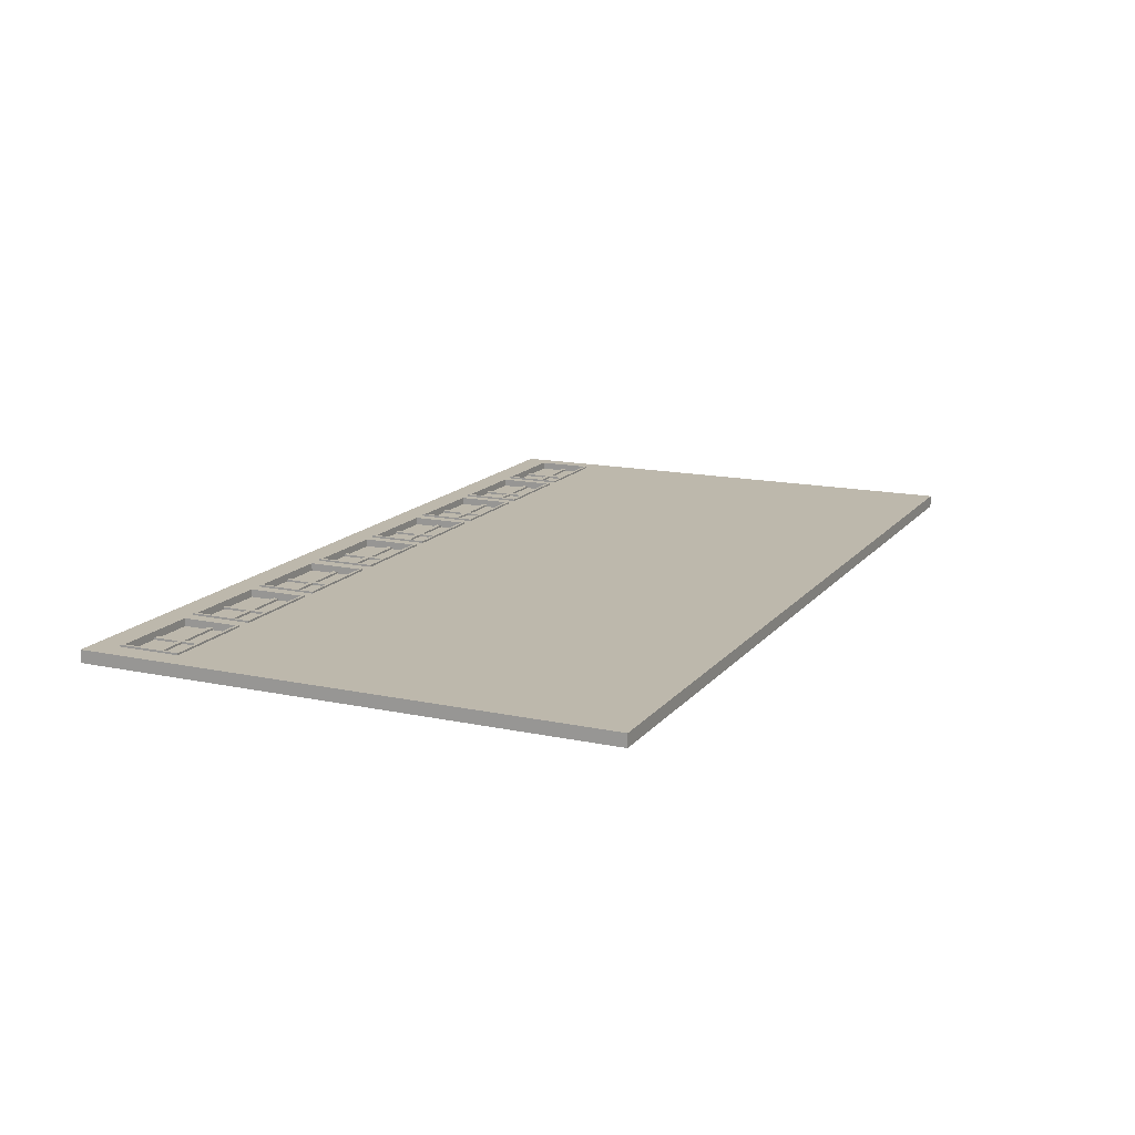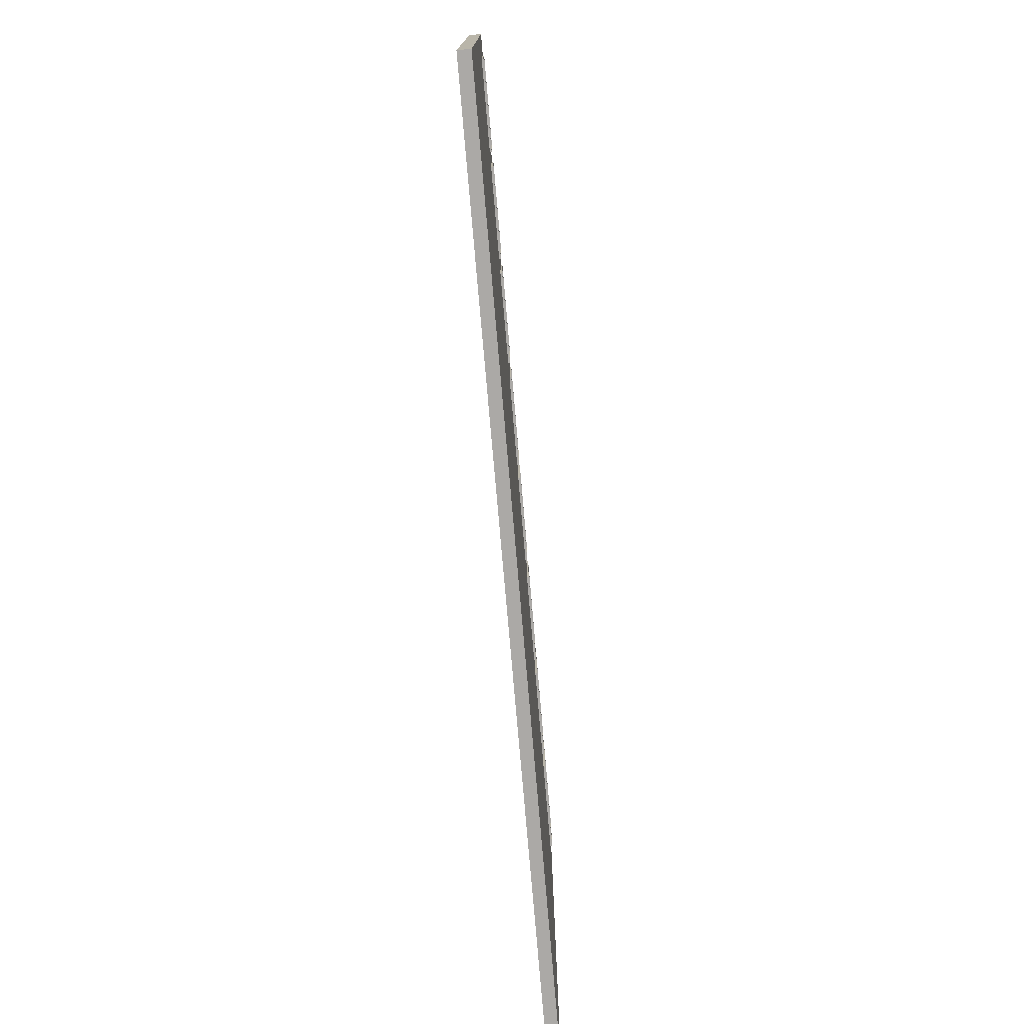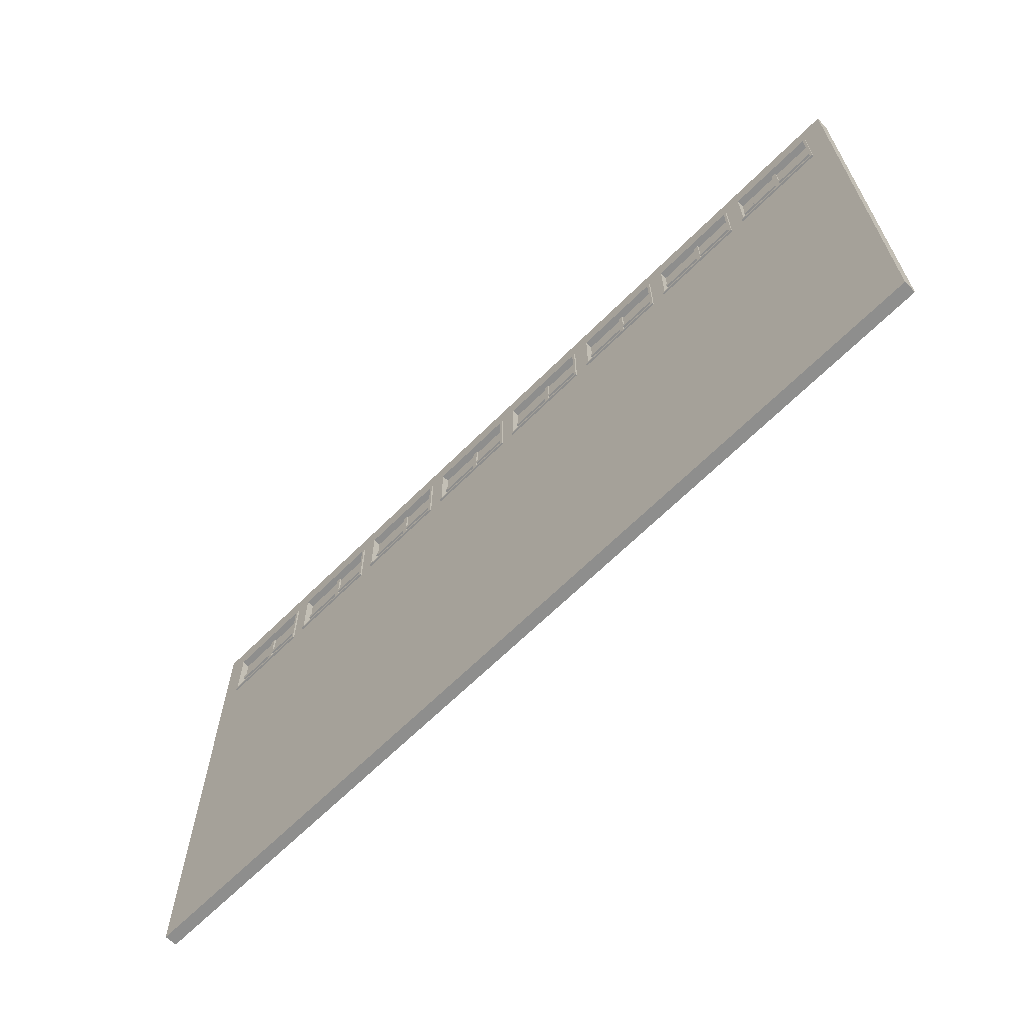
<metadata>
{"format":"obj","ext":"obj","renderer":"f3d","projection":"perspective","resolution":1024,"background":"white","views":[{"elev":14.8,"azim":-65.3,"up":"+Z"},{"elev":-75.6,"azim":-85.1,"up":"+Y"},{"elev":-64.8,"azim":-134.8,"up":"+Y"}]}
</metadata>
<code>
o Cube.001_Cube.004
v -185 106 -6.355
v -185 106 19.64
v -195.5 115.6 -6.355
v -195.5 115.6 19.64
v 185 106 -6.355
v 185 106 19.64
v 195.5 115.6 -6.355
v 195.5 115.6 19.64
v -185 -105.7 -6.355
v -185 -105.7 19.64
v -195.5 -105.7 19.64
v -195.5 -105.7 -6.355
v 195.5 -105.7 19.64
v 195.5 -105.7 -6.355
v 185 -105.7 19.64
v 185 -105.7 -6.355
f 3 1 9 12
f 4 8 7 3
f 8 6 15 13
f 6 2 1 5
f 1 3 7 5
f 6 8 4 2
f 10 11 12 9
f 13 15 16 14
f 6 5 16 15
f 1 2 10 9
f 5 7 14 16
f 7 8 13 14
f 2 4 11 10
f 4 3 12 11
o glass_Cube.003
v -175.4 69.57 -0.206
v -175.4 69.57 0.206
v -175.4 94 -0.206
v -175.4 94 0.206
v 175.4 69.57 -0.206
v 175.4 69.57 0.206
v 175.4 94 -0.206
v 175.4 94 0.206
f 18 20 19 17
f 20 24 23 19
f 24 22 21 23
f 22 18 17 21
f 17 19 23 21
f 22 24 20 18
o Cube
v 185 -105.7 -2.5
v 185 -105.7 2.5
v -185 -105.7 2.5
v -185 -105.7 -2.5
v 185 106 -2.5
v 185 106 2.5
v -185 106 2.5
v -185 106 -2.5
v 175.4 -105.7 -2.5
v 138.3 -105.7 -2.5
v 130.6 -105.7 -2.5
v 93.56 -105.7 -2.5
v 85.74 -105.7 -2.5
v 48.86 -105.7 -2.5
v 40.91 -105.7 -2.5
v 3.745 -105.7 -2.5
v -3.745 -105.7 -2.5
v -40.91 -105.7 -2.5
v -48.86 -105.7 -2.5
v -85.74 -105.7 -2.5
v -93.56 -105.7 -2.5
v -130.6 -105.7 -2.5
v -138.3 -105.7 -2.5
v -175.4 -105.7 -2.5
v 175.4 -105.7 2.5
v 138.3 -105.7 2.5
v 130.6 -105.7 2.5
v 93.56 -105.7 2.5
v 85.74 -105.7 2.5
v 48.86 -105.7 2.5
v 40.91 -105.7 2.5
v 3.745 -105.7 2.5
v -3.745 -105.7 2.5
v -40.91 -105.7 2.5
v -48.86 -105.7 2.5
v -85.74 -105.7 2.5
v -93.56 -105.7 2.5
v -130.6 -105.7 2.5
v -138.3 -105.7 2.5
v -175.4 -105.7 2.5
v 175.4 106 -2.5
v 138.3 106 -2.5
v 130.6 106 -2.5
v 93.56 106 -2.5
v 85.75 106 -2.5
v 48.86 106 -2.5
v 40.91 106 -2.5
v 3.745 106 -2.5
v -3.745 106 -2.5
v -40.91 106 -2.5
v -48.86 106 -2.5
v -85.74 106 -2.5
v -93.56 106 -2.5
v -130.6 106 -2.5
v -138.3 106 -2.5
v -175.4 106 -2.5
v 175.4 106 2.5
v 138.3 106 2.5
v 130.6 106 2.5
v 93.56 106 2.5
v 85.74 106 2.5
v 48.86 106 2.5
v 40.91 106 2.5
v 3.745 106 2.5
v -3.745 106 2.5
v -40.91 106 2.5
v -48.86 106 2.5
v -85.75 106 2.5
v -93.56 106 2.5
v -130.6 106 2.5
v -138.3 106 2.5
v -175.4 106 2.5
v 185 71.2 -2.5
v 185 71.2 2.5
v -185 71.2 2.5
v -185 71.2 -2.5
v 175.4 71.2 -2.5
v 138.3 71.2 -2.5
v 130.6 71.2 -2.5
v 93.56 71.2 -2.5
v 85.75 71.2 -2.5
v 48.86 71.2 -2.5
v 40.91 71.2 -2.5
v 3.745 71.2 -2.5
v -3.745 71.2 -2.5
v -40.91 71.2 -2.5
v -48.86 71.2 -2.5
v -85.74 71.2 -2.5
v -93.56 71.2 -2.5
v -130.6 71.2 -2.5
v -138.3 71.2 -2.5
v -175.4 71.2 -2.5
v 175.4 71.2 2.5
v 138.3 71.2 2.5
v 130.6 71.2 2.5
v 93.56 71.2 2.5
v 85.74 71.2 2.5
v 48.86 71.2 2.5
v 40.91 71.2 2.5
v 3.745 71.2 2.5
v -3.745 71.2 2.5
v -40.91 71.2 2.5
v -48.86 71.2 2.5
v -85.75 71.2 2.5
v -93.56 71.2 2.5
v -130.6 71.2 2.5
v -138.3 71.2 2.5
v -175.4 71.2 2.5
v 185 94.29 -2.5
v 185 94.29 2.5
v -185 94.29 2.5
v -185 94.29 -2.5
v 175.4 94.29 -2.5
v 138.3 94.29 -2.5
v 130.6 94.29 -2.5
v 93.56 94.29 -2.5
v 85.75 94.29 -2.5
v 48.86 94.29 -2.5
v 40.91 94.29 -2.5
v 3.745 94.29 -2.5
v -3.745 94.29 -2.5
v -40.91 94.29 -2.5
v -48.86 94.29 -2.5
v -85.74 94.29 -2.5
v -93.56 94.29 -2.5
v -130.6 94.29 -2.5
v -138.3 94.29 -2.5
v -175.4 94.29 -2.5
v 175.4 94.29 2.5
v 138.3 94.29 2.5
v 130.6 94.29 2.5
v 93.56 94.29 2.5
v 85.74 94.29 2.5
v 48.86 94.29 2.5
v 40.91 94.29 2.5
v 3.745 94.29 2.5
v -3.745 94.29 2.5
v -40.91 94.29 2.5
v -48.86 94.29 2.5
v -85.75 94.29 2.5
v -93.56 94.29 2.5
v -130.6 94.29 2.5
v -138.3 94.29 2.5
v -175.4 94.29 2.5
v -138.6 71.47 -3.249
v -175.1 71.47 -3.249
v -138.6 71.47 3.249
v -175.1 71.47 3.249
v -138.6 94.02 -3.249
v -175.1 94.02 -3.249
v -138.6 94.02 3.249
v -175.1 94.02 3.249
v -137.4 70.33 -3.249
v -176.3 70.33 -3.249
v -137.4 70.33 3.249
v -176.3 70.33 3.249
v -137.4 95.16 -3.249
v -176.3 95.16 -3.249
v -137.4 95.16 3.249
v -176.3 95.16 3.249
v -157.8 70.9 -1
v -157.8 70.9 1
v -157.8 94.59 -1
v -157.8 94.59 1
v -155.8 70.9 -1
v -155.8 70.9 1
v -155.8 94.59 -1
v -155.8 94.59 1
v -175.7 83.75 -1
v -175.7 83.75 1
v -138 83.75 -1
v -138 83.75 1
v -175.7 81.75 -1
v -175.7 81.75 1
v -138 81.75 -1
v -138 81.75 1
v -93.84 71.47 -3.249
v -130.4 71.47 -3.249
v -93.84 71.47 3.249
v -130.4 71.47 3.249
v -93.84 94.02 -3.249
v -130.4 94.02 -3.249
v -93.84 94.02 3.249
v -130.4 94.02 3.249
v -92.7 70.33 -3.249
v -131.6 70.33 -3.249
v -92.7 70.33 3.249
v -131.6 70.33 3.249
v -92.7 95.16 -3.249
v -131.6 95.16 -3.249
v -92.7 95.16 3.249
v -131.6 95.16 3.249
v -113.1 70.9 -1
v -113.1 70.9 1
v -113.1 94.59 -1
v -113.1 94.59 1
v -111.1 70.9 -1
v -111.1 70.9 1
v -111.1 94.59 -1
v -111.1 94.59 1
v -131 83.75 -1
v -131 83.75 1
v -93.28 83.75 -1
v -93.28 83.75 1
v -131 81.75 -1
v -131 81.75 1
v -93.28 81.75 -1
v -93.28 81.75 1
v -49.15 71.47 -3.249
v -85.73 71.47 -3.249
v -49.15 71.47 3.249
v -85.73 71.47 3.249
v -49.15 94.02 -3.249
v -85.73 94.02 -3.249
v -49.15 94.02 3.249
v -85.73 94.02 3.249
v -48 70.33 -3.249
v -86.87 70.33 -3.249
v -48 70.33 3.249
v -86.87 70.33 3.249
v -48 95.16 -3.249
v -86.87 95.16 -3.249
v -48 95.16 3.249
v -86.87 95.16 3.249
v -68.44 70.9 -1
v -68.44 70.9 1
v -68.44 94.59 -1
v -68.44 94.59 1
v -66.44 70.9 -1
v -66.44 70.9 1
v -66.44 94.59 -1
v -66.44 94.59 1
v -86.29 83.75 -1
v -86.29 83.75 1
v -48.58 83.75 -1
v -48.58 83.75 1
v -86.29 81.75 -1
v -86.29 81.75 1
v -48.58 81.75 -1
v -48.58 81.75 1
v -4.018 71.47 -3.249
v -40.6 71.47 -3.249
v -4.018 71.47 3.249
v -40.6 71.47 3.249
v -4.018 94.02 -3.249
v -40.6 94.02 -3.249
v -4.018 94.02 3.249
v -40.6 94.02 3.249
v -2.875 70.33 -3.249
v -41.74 70.33 -3.249
v -2.875 70.33 3.249
v -41.74 70.33 3.249
v -2.875 95.16 -3.249
v -41.74 95.16 -3.249
v -2.875 95.16 3.249
v -41.74 95.16 3.249
v -23.31 70.9 -1
v -23.31 70.9 1
v -23.31 94.59 -1
v -23.31 94.59 1
v -21.31 70.9 -1
v -21.31 70.9 1
v -21.31 94.59 -1
v -21.31 94.59 1
v -41.16 83.75 -1
v -41.16 83.75 1
v -3.455 83.75 -1
v -3.455 83.75 1
v -41.16 81.75 -1
v -41.16 81.75 1
v -3.455 81.75 -1
v -3.455 81.75 1
v 40.63 71.47 -3.249
v 4.044 71.47 -3.249
v 40.63 71.47 3.249
v 4.043 71.47 3.249
v 40.63 94.02 -3.249
v 4.044 94.02 -3.249
v 40.63 94.02 3.249
v 4.043 94.02 3.249
v 41.77 70.33 -3.249
v 2.901 70.33 -3.249
v 41.77 70.33 3.249
v 2.901 70.33 3.249
v 41.77 95.16 -3.249
v 2.901 95.16 -3.249
v 41.77 95.16 3.249
v 2.901 95.16 3.249
v 21.33 70.9 -1
v 21.33 70.9 1
v 21.33 94.59 -1
v 21.33 94.59 1
v 23.33 70.9 -1
v 23.33 70.9 1
v 23.33 94.59 -1
v 23.33 94.59 1
v 3.481 83.75 -1
v 3.481 83.75 1
v 41.19 83.75 -1
v 41.19 83.75 1
v 3.481 81.75 -1
v 3.481 81.75 1
v 41.19 81.75 -1
v 41.19 81.75 1
v 85.58 71.47 -3.249
v 49 71.47 -3.249
v 85.58 71.47 3.249
v 49 71.47 3.249
v 85.58 94.02 -3.249
v 49 94.02 -3.249
v 85.58 94.02 3.249
v 49 94.02 3.249
v 86.72 70.33 -3.249
v 47.86 70.33 -3.249
v 86.72 70.33 3.249
v 47.86 70.33 3.249
v 86.72 95.16 -3.249
v 47.86 95.16 -3.249
v 86.72 95.16 3.249
v 47.86 95.16 3.249
v 66.29 70.9 -1
v 66.29 70.9 1
v 66.29 94.59 -1
v 66.29 94.59 1
v 68.29 70.9 -1
v 68.29 70.9 1
v 68.29 94.59 -1
v 68.29 94.59 1
v 48.44 83.75 -1
v 48.44 83.75 1
v 86.14 83.75 -1
v 86.14 83.75 1
v 48.44 81.75 -1
v 48.44 81.75 1
v 86.14 81.75 -1
v 86.14 81.75 1
v 130.4 71.47 -3.249
v 93.79 71.47 -3.249
v 130.4 71.47 3.249
v 93.79 71.47 3.249
v 130.4 94.02 -3.249
v 93.79 94.02 -3.249
v 130.4 94.02 3.249
v 93.79 94.02 3.249
v 131.5 70.33 -3.249
v 92.64 70.33 -3.249
v 131.5 70.33 3.249
v 92.64 70.33 3.249
v 131.5 95.16 -3.249
v 92.64 95.16 -3.249
v 131.5 95.16 3.249
v 92.64 95.16 3.249
v 111.1 70.9 -1
v 111.1 70.9 1
v 111.1 94.59 -1
v 111.1 94.59 1
v 113.1 70.9 -1
v 113.1 70.9 1
v 113.1 94.59 -1
v 113.1 94.59 1
v 93.22 83.75 -1
v 93.22 83.75 1
v 130.9 83.75 -1
v 130.9 83.75 1
v 93.22 81.75 -1
v 93.22 81.75 1
v 130.9 81.75 -1
v 130.9 81.75 1
v 175.1 71.47 -3.249
v 138.6 71.47 -3.249
v 175.1 71.47 3.249
v 138.6 71.47 3.249
v 175.1 94.02 -3.249
v 138.6 94.02 -3.249
v 175.1 94.02 3.249
v 138.6 94.02 3.249
v 176.3 70.33 -3.249
v 137.4 70.33 -3.249
v 176.3 70.33 3.249
v 137.4 70.33 3.249
v 176.3 95.16 -3.249
v 137.4 95.16 -3.249
v 176.3 95.16 3.249
v 137.4 95.16 3.249
v 155.9 70.9 -1
v 155.9 70.9 1
v 155.9 94.59 -1
v 155.9 94.59 1
v 157.9 70.9 -1
v 157.9 70.9 1
v 157.9 94.59 -1
v 157.9 94.59 1
v 138 83.75 -1
v 138 83.75 1
v 175.7 83.75 -1
v 175.7 83.75 1
v 138 81.75 -1
v 138 81.75 1
v 175.7 81.75 -1
v 175.7 81.75 1
f 126 125 109 110
f 161 145 109 125
f 146 145 161 162
f 162 126 110 146
f 128 127 111 112
f 163 147 111 127
f 148 147 163 164
f 164 128 112 148
f 130 129 113 114
f 165 149 113 129
f 150 149 165 166
f 166 130 114 150
f 167 151 115 131
f 152 151 167 168
f 168 132 116 152
f 132 131 115 116
f 160 124 108 144
f 144 143 159 160
f 159 143 107 123
f 124 123 107 108
f 158 122 106 142
f 142 141 157 158
f 157 141 105 121
f 122 121 105 106
f 156 120 104 140
f 140 139 155 156
f 155 139 103 119
f 120 119 103 104
f 154 118 102 138
f 138 137 153 154
f 153 137 101 117
f 118 117 101 102
f 175 173 169 171
f 174 173 175 176
f 176 172 170 174
f 172 171 169 170
f 183 179 177 181
f 182 184 183 181
f 184 182 178 180
f 180 178 177 179
f 175 183 184 176
f 169 177 178 170
f 173 181 177 169
f 171 179 183 175
f 170 178 182 174
f 176 184 180 172
f 174 182 181 173
f 172 180 179 171
f 186 188 187 185
f 188 192 191 187
f 192 190 189 191
f 190 186 185 189
f 185 187 191 189
f 190 192 188 186
f 194 196 195 193
f 196 200 199 195
f 200 198 197 199
f 198 194 193 197
f 193 195 199 197
f 198 200 196 194
f 207 205 201 203
f 206 205 207 208
f 208 204 202 206
f 204 203 201 202
f 215 211 209 213
f 214 216 215 213
f 216 214 210 212
f 212 210 209 211
f 207 215 216 208
f 201 209 210 202
f 205 213 209 201
f 203 211 215 207
f 202 210 214 206
f 208 216 212 204
f 206 214 213 205
f 204 212 211 203
f 218 220 219 217
f 220 224 223 219
f 224 222 221 223
f 222 218 217 221
f 217 219 223 221
f 222 224 220 218
f 226 228 227 225
f 228 232 231 227
f 232 230 229 231
f 230 226 225 229
f 225 227 231 229
f 230 232 228 226
f 239 237 233 235
f 238 237 239 240
f 240 236 234 238
f 236 235 233 234
f 247 243 241 245
f 246 248 247 245
f 248 246 242 244
f 244 242 241 243
f 239 247 248 240
f 233 241 242 234
f 237 245 241 233
f 235 243 247 239
f 234 242 246 238
f 240 248 244 236
f 238 246 245 237
f 236 244 243 235
f 250 252 251 249
f 252 256 255 251
f 256 254 253 255
f 254 250 249 253
f 249 251 255 253
f 254 256 252 250
f 258 260 259 257
f 260 264 263 259
f 264 262 261 263
f 262 258 257 261
f 257 259 263 261
f 262 264 260 258
f 271 269 265 267
f 270 269 271 272
f 272 268 266 270
f 268 267 265 266
f 279 275 273 277
f 278 280 279 277
f 280 278 274 276
f 276 274 273 275
f 271 279 280 272
f 265 273 274 266
f 269 277 273 265
f 267 275 279 271
f 266 274 278 270
f 272 280 276 268
f 270 278 277 269
f 268 276 275 267
f 282 284 283 281
f 284 288 287 283
f 288 286 285 287
f 286 282 281 285
f 281 283 287 285
f 286 288 284 282
f 290 292 291 289
f 292 296 295 291
f 296 294 293 295
f 294 290 289 293
f 289 291 295 293
f 294 296 292 290
f 303 301 297 299
f 302 301 303 304
f 304 300 298 302
f 300 299 297 298
f 311 307 305 309
f 310 312 311 309
f 312 310 306 308
f 308 306 305 307
f 303 311 312 304
f 297 305 306 298
f 301 309 305 297
f 299 307 311 303
f 298 306 310 302
f 304 312 308 300
f 302 310 309 301
f 300 308 307 299
f 314 316 315 313
f 316 320 319 315
f 320 318 317 319
f 318 314 313 317
f 313 315 319 317
f 318 320 316 314
f 322 324 323 321
f 324 328 327 323
f 328 326 325 327
f 326 322 321 325
f 321 323 327 325
f 326 328 324 322
f 335 333 329 331
f 334 333 335 336
f 336 332 330 334
f 332 331 329 330
f 343 339 337 341
f 342 344 343 341
f 344 342 338 340
f 340 338 337 339
f 335 343 344 336
f 329 337 338 330
f 333 341 337 329
f 331 339 343 335
f 330 338 342 334
f 336 344 340 332
f 334 342 341 333
f 332 340 339 331
f 346 348 347 345
f 348 352 351 347
f 352 350 349 351
f 350 346 345 349
f 345 347 351 349
f 350 352 348 346
f 354 356 355 353
f 356 360 359 355
f 360 358 357 359
f 358 354 353 357
f 353 355 359 357
f 358 360 356 354
f 367 365 361 363
f 366 365 367 368
f 368 364 362 366
f 364 363 361 362
f 375 371 369 373
f 374 376 375 373
f 376 374 370 372
f 372 370 369 371
f 367 375 376 368
f 361 369 370 362
f 365 373 369 361
f 363 371 375 367
f 362 370 374 366
f 368 376 372 364
f 366 374 373 365
f 364 372 371 363
f 378 380 379 377
f 380 384 383 379
f 384 382 381 383
f 382 378 377 381
f 377 379 383 381
f 382 384 380 378
f 386 388 387 385
f 388 392 391 387
f 392 390 389 391
f 390 386 385 389
f 385 387 391 389
f 390 392 388 386
f 399 397 393 395
f 398 397 399 400
f 400 396 394 398
f 396 395 393 394
f 407 403 401 405
f 406 408 407 405
f 408 406 402 404
f 404 402 401 403
f 399 407 408 400
f 393 401 402 394
f 397 405 401 393
f 395 403 407 399
f 394 402 406 398
f 400 408 404 396
f 398 406 405 397
f 396 404 403 395
f 410 412 411 409
f 412 416 415 411
f 416 414 413 415
f 414 410 409 413
f 409 411 415 413
f 414 416 412 410
f 418 420 419 417
f 420 424 423 419
f 424 422 421 423
f 422 418 417 421
f 417 419 423 421
f 422 424 420 418
f 48 64 27 28
f 80 32 31 96
f 133 29 30 134
f 168 96 31 135
f 135 31 32 136
f 116 48 28 100
f 97 25 33 101
f 101 33 34 102
f 102 34 35 103
f 103 35 36 104
f 104 36 37 105
f 105 37 38 106
f 106 38 39 107
f 107 39 40 108
f 108 40 41 109
f 109 41 42 110
f 110 42 43 111
f 111 43 44 112
f 112 44 45 113
f 113 45 46 114
f 114 46 47 115
f 115 47 48 116
f 134 30 81 153
f 153 81 82 154
f 154 82 83 155
f 155 83 84 156
f 156 84 85 157
f 157 85 86 158
f 158 86 87 159
f 159 87 88 160
f 160 88 89 161
f 161 89 90 162
f 162 90 91 163
f 163 91 92 164
f 164 92 93 165
f 165 93 94 166
f 166 94 95 167
f 167 95 96 168
f 29 65 81 30
f 65 66 82 81
f 66 67 83 82
f 67 68 84 83
f 68 69 85 84
f 69 70 86 85
f 70 71 87 86
f 71 72 88 87
f 72 73 89 88
f 73 74 90 89
f 74 75 91 90
f 75 76 92 91
f 76 77 93 92
f 77 78 94 93
f 78 79 95 94
f 79 80 96 95
f 25 26 49 33
f 33 49 50 34
f 34 50 51 35
f 35 51 52 36
f 36 52 53 37
f 37 53 54 38
f 38 54 55 39
f 39 55 56 40
f 40 56 57 41
f 41 57 58 42
f 42 58 59 43
f 43 59 60 44
f 44 60 61 45
f 45 61 62 46
f 46 62 63 47
f 47 63 64 48
f 63 131 132 64
f 62 130 131 63
f 61 129 130 62
f 60 128 129 61
f 59 127 128 60
f 58 126 127 59
f 57 125 126 58
f 56 124 125 57
f 55 123 124 56
f 54 122 123 55
f 53 121 122 54
f 52 120 121 53
f 51 119 120 52
f 50 118 119 51
f 49 117 118 50
f 26 98 117 49
f 150 114 115 151
f 148 112 113 149
f 146 110 111 147
f 144 108 109 145
f 142 106 107 143
f 140 104 105 141
f 138 102 103 139
f 133 97 101 137
f 152 116 100 136
f 27 99 100 28
f 64 132 99 27
f 25 97 98 26
f 80 152 136 32
f 29 133 137 65
f 65 137 138 66
f 66 138 139 67
f 67 139 140 68
f 68 140 141 69
f 69 141 142 70
f 70 142 143 71
f 71 143 144 72
f 72 144 145 73
f 73 145 146 74
f 74 146 147 75
f 75 147 148 76
f 76 148 149 77
f 77 149 150 78
f 78 150 151 79
f 79 151 152 80
f 130 166 167 131
f 128 164 165 129
f 126 162 163 127
f 124 160 161 125
f 122 158 159 123
f 120 156 157 121
f 118 154 155 119
f 98 134 153 117
f 99 135 136 100
f 132 168 135 99
f 97 133 134 98

</code>
